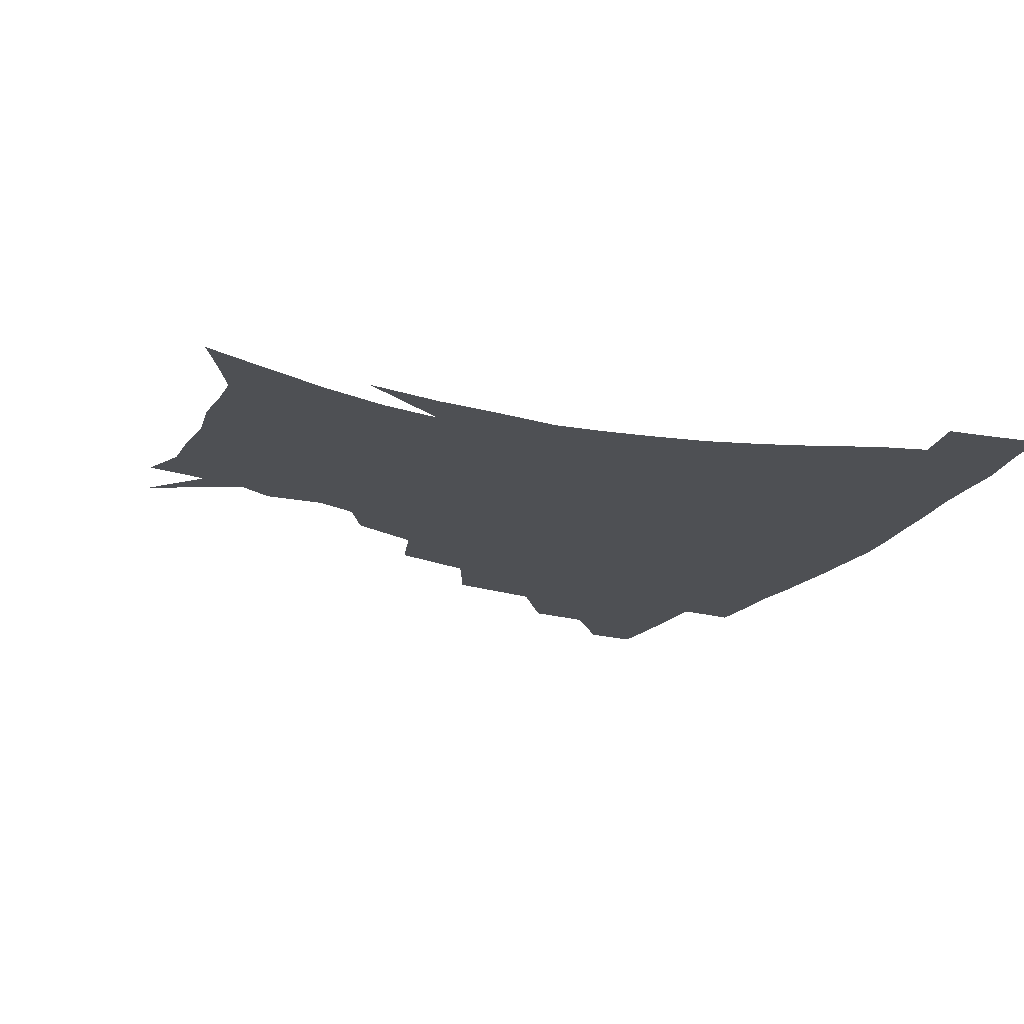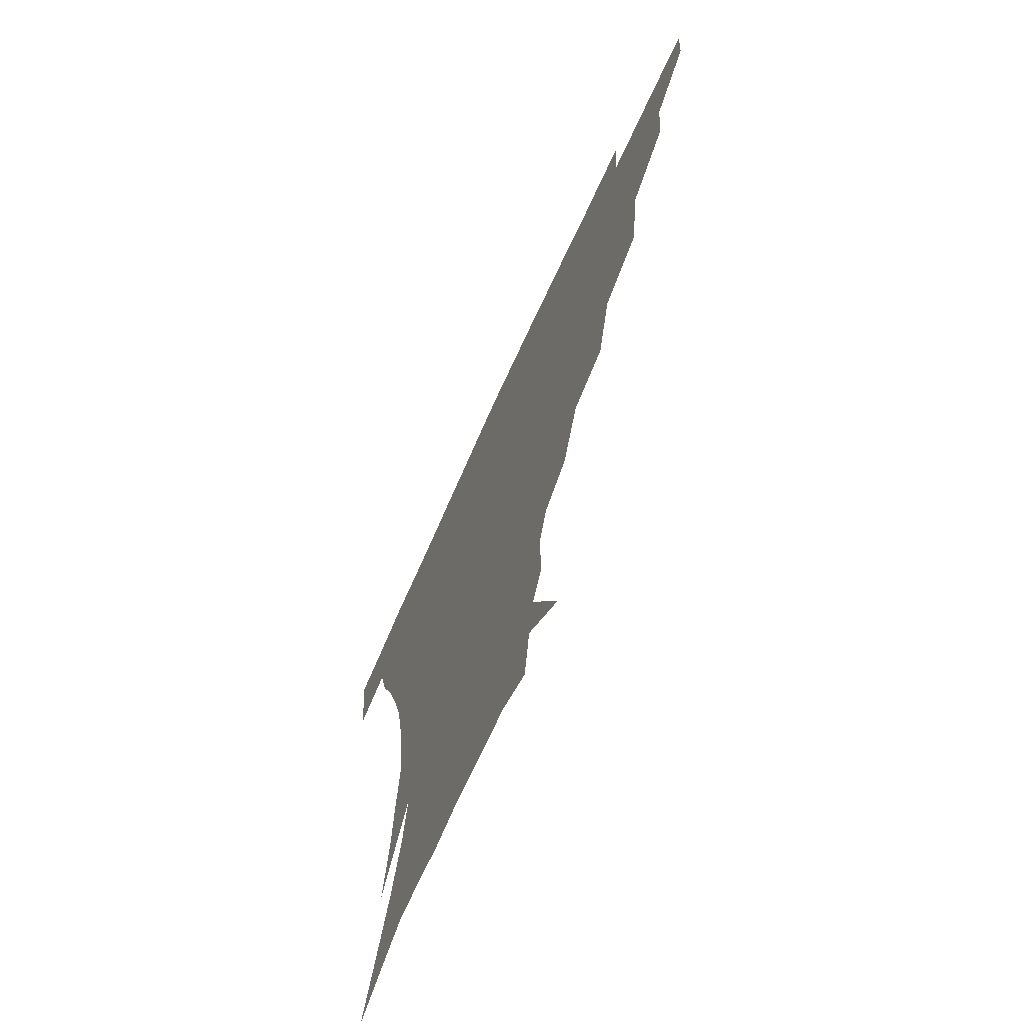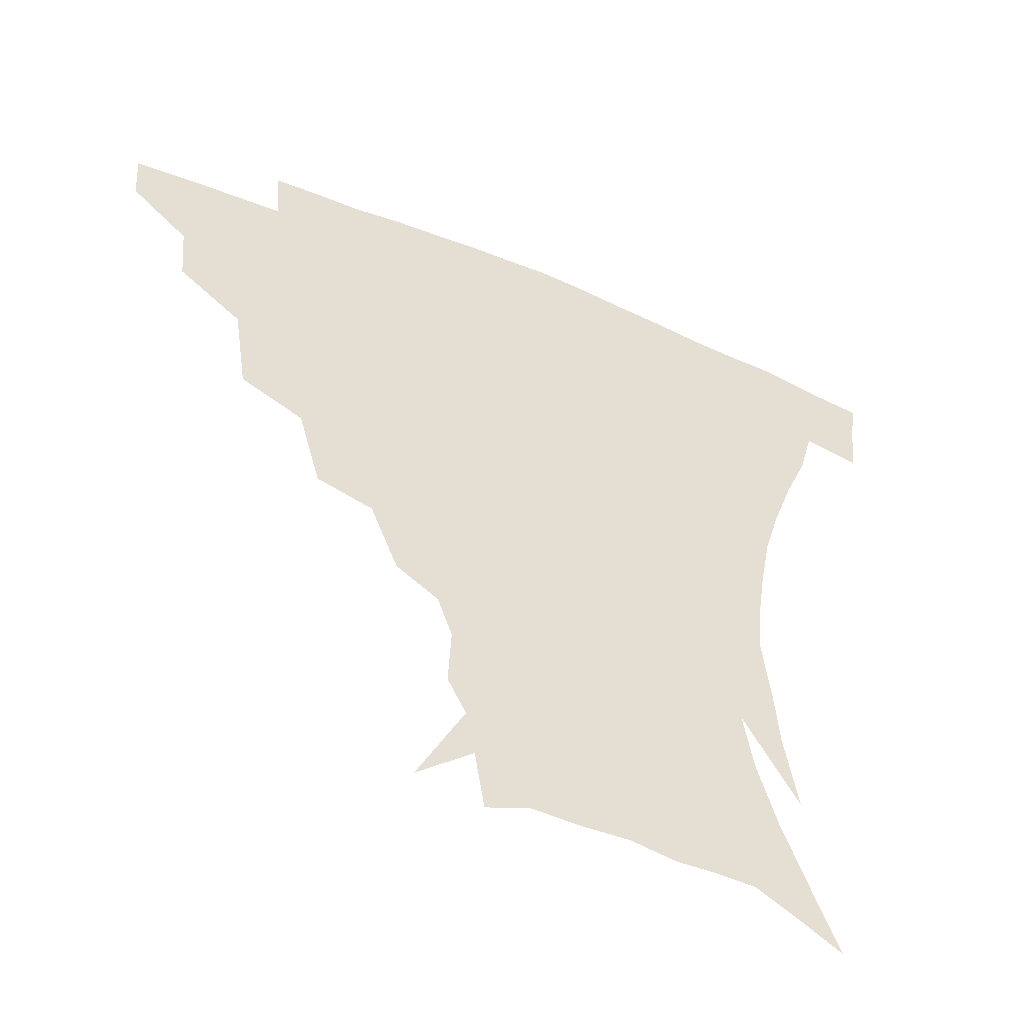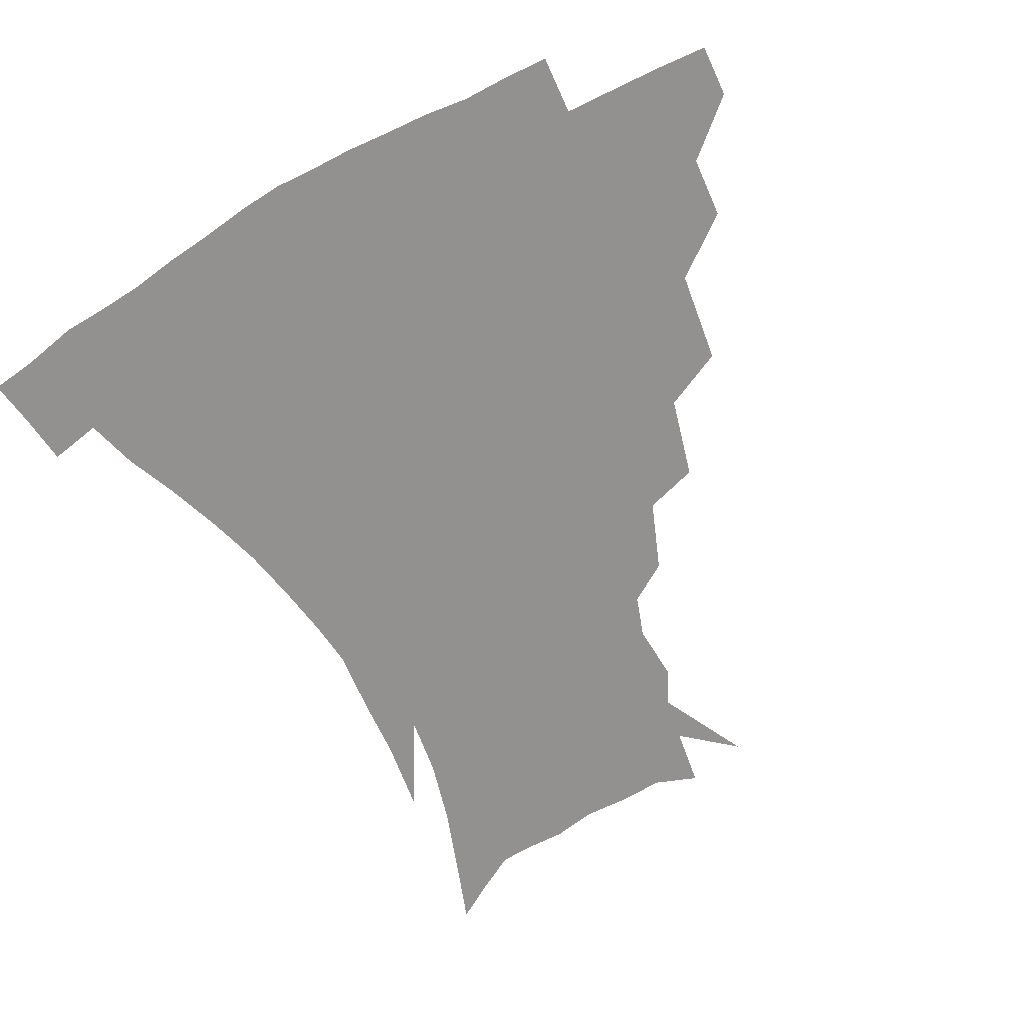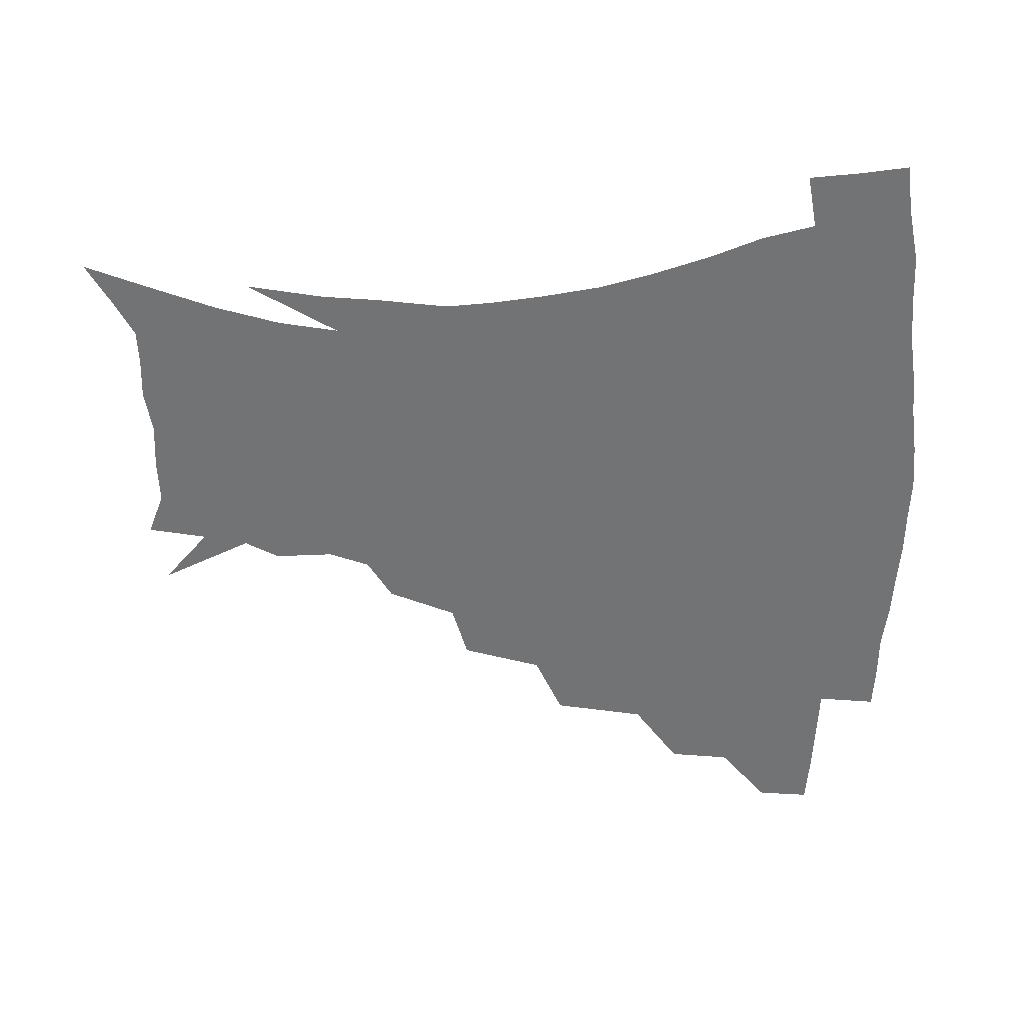
<metadata>
{"format":"obj","ext":"obj","renderer":"f3d","projection":"perspective","resolution":1024,"background":"white","views":[{"elev":-19.0,"azim":65.8,"up":"+Z"},{"elev":-68.2,"azim":-114.2,"up":"+Y"},{"elev":-51.8,"azim":-24.2,"up":"+Y"},{"elev":-66.1,"azim":-151.3,"up":"+Z"},{"elev":-55.7,"azim":89.9,"up":"+Z"}]}
</metadata>
<code>
v 452.5 341.4 0
v 451.4 358.2 0
v 472.4 306 0
v 470.7 325.6 0
v 469.5 342.8 0
v 467.8 359.5 0
v 496.7 261.4 0
v 492.3 291.2 0
v 489.4 311.3 0
v 487.3 328.3 0
v 485.5 344.2 0
v 484.5 360.2 0
v 523.4 226.1 0
v 516.2 252.3 0
v 510.2 273.5 0
v 507.2 298.4 0
v 504.9 315.2 0
v 502.8 330.3 0
v 501.4 345.5 0
v 500.2 360.9 0
v 498.7 379.9 0
v 549.6 198.6 0
v 540.8 220.9 0
v 532.9 238.6 0
v 528.3 266.7 0
v 524.3 284 0
v 521.5 301.1 0
v 519.4 317.4 0
v 517.7 332.2 0
v 516.4 346.6 0
v 514.8 361.6 0
v 513.2 380.7 0
v 566.5 157.8 0
v 567.4 177 0
v 562.7 190.4 0
v 555.3 212 0
v 548.8 233.4 0
v 544.1 255.8 0
v 540.8 274.9 0
v 538.3 290.7 0
v 535.8 304.6 0
v 533.8 319 0
v 532.2 333.1 0
v 531.1 347.8 0
v 529.4 363.8 0
v 527.9 380.8 0
v 557.8 117.2 0
v 572.2 146.6 0
v 574.9 167.2 0
v 573.5 185.6 0
v 568.4 203.8 0
v 563.2 219.7 0
v 558.3 242.6 0
v 555.5 262.2 0
v 553 278.8 0
v 551.3 293 0
v 550.2 307.9 0
v 548.6 321.2 0
v 546.9 334.7 0
v 546 348.8 0
v 544.2 364.5 0
v 542.2 382.6 0
v 575.1 132 0
v 581.8 152.5 0
v 583 177.6 0
v 580.3 193.5 0
v 576 211 0
v 572.2 229.6 0
v 568.7 247.9 0
v 567.1 268.5 0
v 565.1 280.3 0
v 564.3 295.8 0
v 563.6 309.7 0
v 562.8 322.7 0
v 563.2 335.9 0
v 560.4 350.1 0
v 558.9 364.4 0
v 556.4 383.4 0
v 578.1 112.7 0
v 588.2 139.9 0
v 591.3 160.9 0
v 590.7 181.2 0
v 587.8 200.6 0
v 584.7 217.2 0
v 581.8 237.6 0
v 579.9 253.2 0
v 578.4 270.8 0
v 577.5 283.3 0
v 577.4 298.5 0
v 576.6 310.6 0
v 575.9 322.8 0
v 576 336.6 0
v 574.3 350.7 0
v 573 364.3 0
v 570.2 384.5 0
v 591.8 117.9 0
v 598.8 142.4 0
v 600 165 0
v 599 183.9 0
v 596.3 201.9 0
v 593.8 219.8 0
v 591.8 237.6 0
v 590.4 256.7 0
v 589.7 271.3 0
v 589.7 284.8 0
v 589.8 299.7 0
v 589.2 311.1 0
v 589.3 323.9 0
v 589.6 337.1 0
v 588 351.4 0
v 586.6 366 0
v 584.2 384.8 0
v 605.9 117.2 0
v 609.1 144.6 0
v 608.7 165.4 0
v 607.2 186.8 0
v 604.8 205.7 0
v 603.1 222.5 0
v 601.9 242.1 0
v 601.2 256.7 0
v 601.1 270.4 0
v 601.5 286.1 0
v 601.9 299.7 0
v 602.6 312.3 0
v 602.5 324.5 0
v 602.6 337.3 0
v 601.8 351.7 0
v 600.8 366.6 0
v 598.1 385.4 0
v 621 117.8 0
v 619 146.5 0
v 617.5 166.7 0
v 615.5 188.7 0
v 613.8 206.2 0
v 612.3 224 0
v 611.7 242 0
v 611.8 256.3 0
v 612.4 272.2 0
v 613.1 286.4 0
v 614 298.7 0
v 615.2 312.7 0
v 616 325.2 0
v 615.9 338.1 0
v 615.6 351.7 0
v 615.9 365.5 0
v 612.7 384.2 0
v 634.9 115.4 0
v 629.1 145.2 0
v 626.3 167.2 0
v 623.8 189.6 0
v 622.6 207 0
v 621.7 223.6 0
v 621.4 240.6 0
v 622.2 254.5 0
v 623.2 270.1 0
v 624.3 284.1 0
v 626 297.8 0
v 627.5 311.2 0
v 629.2 324.9 0
v 630.5 337.2 0
v 630.9 350.2 0
v 631.6 363.1 0
v 627.9 382.1 0
v 647.7 115.7 0
v 639.4 143.1 0
v 635 166.5 0
v 632.5 187.5 0
v 631.5 205.1 0
v 631.1 220.9 0
v 631.3 236.3 0
v 632.1 252 0
v 633.5 269 0
v 635.3 282 0
v 637.6 297.8 0
v 639.9 310.7 0
v 641.9 323.7 0
v 643.7 336.3 0
v 645.3 349.2 0
v 645.3 362.7 0
v 642.7 380.6 0
v 659 115.2 0
v 650.8 138.2 0
v 644.5 162.7 0
v 641.5 183.2 0
v 640.5 200.7 0
v 640.4 216.6 0
v 640.7 232 0
v 641.7 247.7 0
v 643.1 265.9 0
v 645.7 280.8 0
v 648.4 294.2 0
v 651.6 309.3 0
v 654.4 322 0
v 657 335.1 0
v 659.2 348 0
v 659.2 362.1 0
v 658.1 378.3 0
v 671.7 108.1 0
v 663.5 130.1 0
v 655.6 155.1 0
v 652 174.3 0
v 650.1 193.1 0
v 649.7 210 0
v 649.7 226.8 0
v 650.6 243.4 0
v 652.4 260.2 0
v 655.2 276.3 0
v 658.8 293.5 0
v 662.7 305.5 0
v 666.6 319.7 0
v 669.7 332.8 0
v 672.8 346.6 0
v 673 362.2 0
v 672.9 377.2 0
v 684.4 100.4 0
v 677.3 119.6 0
v 669 143.1 0
v 663.2 164.3 0
v 660.3 183.5 0
v 659.2 201.7 0
v 658.7 219.2 0
v 659.8 234.1 0
v 661.4 251.6 0
v 664.1 269.2 0
v 667.8 286.7 0
v 672.9 299.5 0
v 678.2 316.3 0
v 682.6 330.5 0
v 685.8 344.9 0
v 687.3 360.5 0
v 687.4 376.6 0
v 677.1 154.2 0
v 673.2 179.3 0
v 672 197.6 0
v 669.6 220.8 0
v 671.1 236.2 0
v 673.5 253.3 0
v 677 271.9 0
v 682 289.4 0
v 688.6 308.7 0
v 695.2 325.1 0
v 699.8 342.1 0
v 703.1 357.7 0
v 705.8 372.8 0
v 717 338.9 0
v 718.7 355.6 0
v 720.8 370.8 0
f 4 5 1
f 1 5 2
f 5 6 2
f 8 9 3
f 3 9 4
f 9 10 4
f 4 10 5
f 10 11 5
f 5 11 6
f 11 12 6
f 14 15 7
f 7 15 8
f 15 16 8
f 8 16 9
f 16 17 9
f 9 17 10
f 17 18 10
f 10 18 11
f 18 19 11
f 11 19 12
f 19 20 12
f 23 24 13
f 13 24 14
f 24 25 14
f 14 25 15
f 25 26 15
f 15 26 16
f 26 27 16
f 16 27 17
f 27 28 17
f 17 28 18
f 28 29 18
f 18 29 19
f 29 30 19
f 19 30 20
f 30 31 20
f 20 31 21
f 31 32 21
f 35 36 22
f 22 36 23
f 36 37 23
f 23 37 24
f 37 38 24
f 24 38 25
f 38 39 25
f 25 39 26
f 39 40 26
f 26 40 27
f 40 41 27
f 27 41 28
f 41 42 28
f 28 42 29
f 42 43 29
f 29 43 30
f 43 44 30
f 30 44 31
f 44 45 31
f 31 45 32
f 45 46 32
f 48 49 33
f 33 49 34
f 49 50 34
f 34 50 35
f 50 51 35
f 35 51 36
f 51 52 36
f 36 52 37
f 52 53 37
f 37 53 38
f 53 54 38
f 38 54 39
f 54 55 39
f 39 55 40
f 55 56 40
f 40 56 41
f 56 57 41
f 41 57 42
f 57 58 42
f 42 58 43
f 58 59 43
f 43 59 44
f 59 60 44
f 44 60 45
f 60 61 45
f 45 61 46
f 61 62 46
f 47 63 48
f 63 64 48
f 48 64 49
f 64 65 49
f 49 65 50
f 65 66 50
f 50 66 51
f 66 67 51
f 51 67 52
f 67 68 52
f 52 68 53
f 68 69 53
f 53 69 54
f 69 70 54
f 54 70 55
f 70 71 55
f 55 71 56
f 71 72 56
f 56 72 57
f 72 73 57
f 57 73 58
f 73 74 58
f 58 74 59
f 74 75 59
f 59 75 60
f 75 76 60
f 60 76 61
f 76 77 61
f 61 77 62
f 77 78 62
f 79 80 63
f 63 80 64
f 80 81 64
f 64 81 65
f 81 82 65
f 65 82 66
f 82 83 66
f 66 83 67
f 83 84 67
f 67 84 68
f 84 85 68
f 68 85 69
f 85 86 69
f 69 86 70
f 86 87 70
f 70 87 71
f 87 88 71
f 71 88 72
f 88 89 72
f 72 89 73
f 89 90 73
f 73 90 74
f 90 91 74
f 74 91 75
f 91 92 75
f 75 92 76
f 92 93 76
f 76 93 77
f 93 94 77
f 77 94 78
f 94 95 78
f 79 96 80
f 96 97 80
f 80 97 81
f 97 98 81
f 81 98 82
f 98 99 82
f 82 99 83
f 99 100 83
f 83 100 84
f 100 101 84
f 84 101 85
f 101 102 85
f 85 102 86
f 102 103 86
f 86 103 87
f 103 104 87
f 87 104 88
f 104 105 88
f 88 105 89
f 105 106 89
f 89 106 90
f 106 107 90
f 90 107 91
f 107 108 91
f 91 108 92
f 108 109 92
f 92 109 93
f 109 110 93
f 93 110 94
f 110 111 94
f 94 111 95
f 111 112 95
f 96 113 97
f 113 114 97
f 97 114 98
f 114 115 98
f 98 115 99
f 115 116 99
f 99 116 100
f 116 117 100
f 100 117 101
f 117 118 101
f 101 118 102
f 118 119 102
f 102 119 103
f 119 120 103
f 103 120 104
f 120 121 104
f 104 121 105
f 121 122 105
f 105 122 106
f 122 123 106
f 106 123 107
f 123 124 107
f 107 124 108
f 124 125 108
f 108 125 109
f 125 126 109
f 109 126 110
f 126 127 110
f 110 127 111
f 127 128 111
f 111 128 112
f 128 129 112
f 113 130 114
f 130 131 114
f 114 131 115
f 131 132 115
f 115 132 116
f 132 133 116
f 116 133 117
f 133 134 117
f 117 134 118
f 134 135 118
f 118 135 119
f 135 136 119
f 119 136 120
f 136 137 120
f 120 137 121
f 137 138 121
f 121 138 122
f 138 139 122
f 122 139 123
f 139 140 123
f 123 140 124
f 140 141 124
f 124 141 125
f 141 142 125
f 125 142 126
f 142 143 126
f 126 143 127
f 143 144 127
f 127 144 128
f 144 145 128
f 128 145 129
f 145 146 129
f 130 147 131
f 147 148 131
f 131 148 132
f 148 149 132
f 132 149 133
f 149 150 133
f 133 150 134
f 150 151 134
f 134 151 135
f 151 152 135
f 135 152 136
f 152 153 136
f 136 153 137
f 153 154 137
f 137 154 138
f 154 155 138
f 138 155 139
f 155 156 139
f 139 156 140
f 156 157 140
f 140 157 141
f 157 158 141
f 141 158 142
f 158 159 142
f 142 159 143
f 159 160 143
f 143 160 144
f 160 161 144
f 144 161 145
f 161 162 145
f 145 162 146
f 162 163 146
f 147 164 148
f 164 165 148
f 148 165 149
f 165 166 149
f 149 166 150
f 166 167 150
f 150 167 151
f 167 168 151
f 151 168 152
f 168 169 152
f 152 169 153
f 169 170 153
f 153 170 154
f 170 171 154
f 154 171 155
f 171 172 155
f 155 172 156
f 172 173 156
f 156 173 157
f 173 174 157
f 157 174 158
f 174 175 158
f 158 175 159
f 175 176 159
f 159 176 160
f 176 177 160
f 160 177 161
f 177 178 161
f 161 178 162
f 178 179 162
f 162 179 163
f 179 180 163
f 164 181 165
f 181 182 165
f 165 182 166
f 182 183 166
f 166 183 167
f 183 184 167
f 167 184 168
f 184 185 168
f 168 185 169
f 185 186 169
f 169 186 170
f 186 187 170
f 170 187 171
f 187 188 171
f 171 188 172
f 188 189 172
f 172 189 173
f 189 190 173
f 173 190 174
f 190 191 174
f 174 191 175
f 191 192 175
f 175 192 176
f 192 193 176
f 176 193 177
f 193 194 177
f 177 194 178
f 194 195 178
f 178 195 179
f 195 196 179
f 179 196 180
f 196 197 180
f 181 198 182
f 198 199 182
f 182 199 183
f 199 200 183
f 183 200 184
f 200 201 184
f 184 201 185
f 201 202 185
f 185 202 186
f 202 203 186
f 186 203 187
f 203 204 187
f 187 204 188
f 204 205 188
f 188 205 189
f 205 206 189
f 189 206 190
f 206 207 190
f 190 207 191
f 207 208 191
f 191 208 192
f 208 209 192
f 192 209 193
f 209 210 193
f 193 210 194
f 210 211 194
f 194 211 195
f 211 212 195
f 195 212 196
f 212 213 196
f 196 213 197
f 213 214 197
f 198 215 199
f 215 216 199
f 199 216 200
f 216 217 200
f 200 217 201
f 217 218 201
f 201 218 202
f 218 219 202
f 202 219 203
f 219 220 203
f 203 220 204
f 220 221 204
f 204 221 205
f 221 222 205
f 205 222 206
f 222 223 206
f 206 223 207
f 223 224 207
f 207 224 208
f 224 225 208
f 208 225 209
f 225 226 209
f 209 226 210
f 226 227 210
f 210 227 211
f 227 228 211
f 211 228 212
f 228 229 212
f 212 229 213
f 229 230 213
f 213 230 214
f 230 231 214
f 219 232 220
f 232 233 220
f 220 233 221
f 233 234 221
f 221 234 222
f 234 235 222
f 222 235 223
f 235 236 223
f 223 236 224
f 236 237 224
f 224 237 225
f 237 238 225
f 225 238 226
f 238 239 226
f 226 239 227
f 239 240 227
f 227 240 228
f 240 241 228
f 228 241 229
f 241 242 229
f 229 242 230
f 242 243 230
f 230 243 231
f 243 244 231
f 242 245 243
f 245 246 243
f 243 246 244
f 246 247 244

</code>
